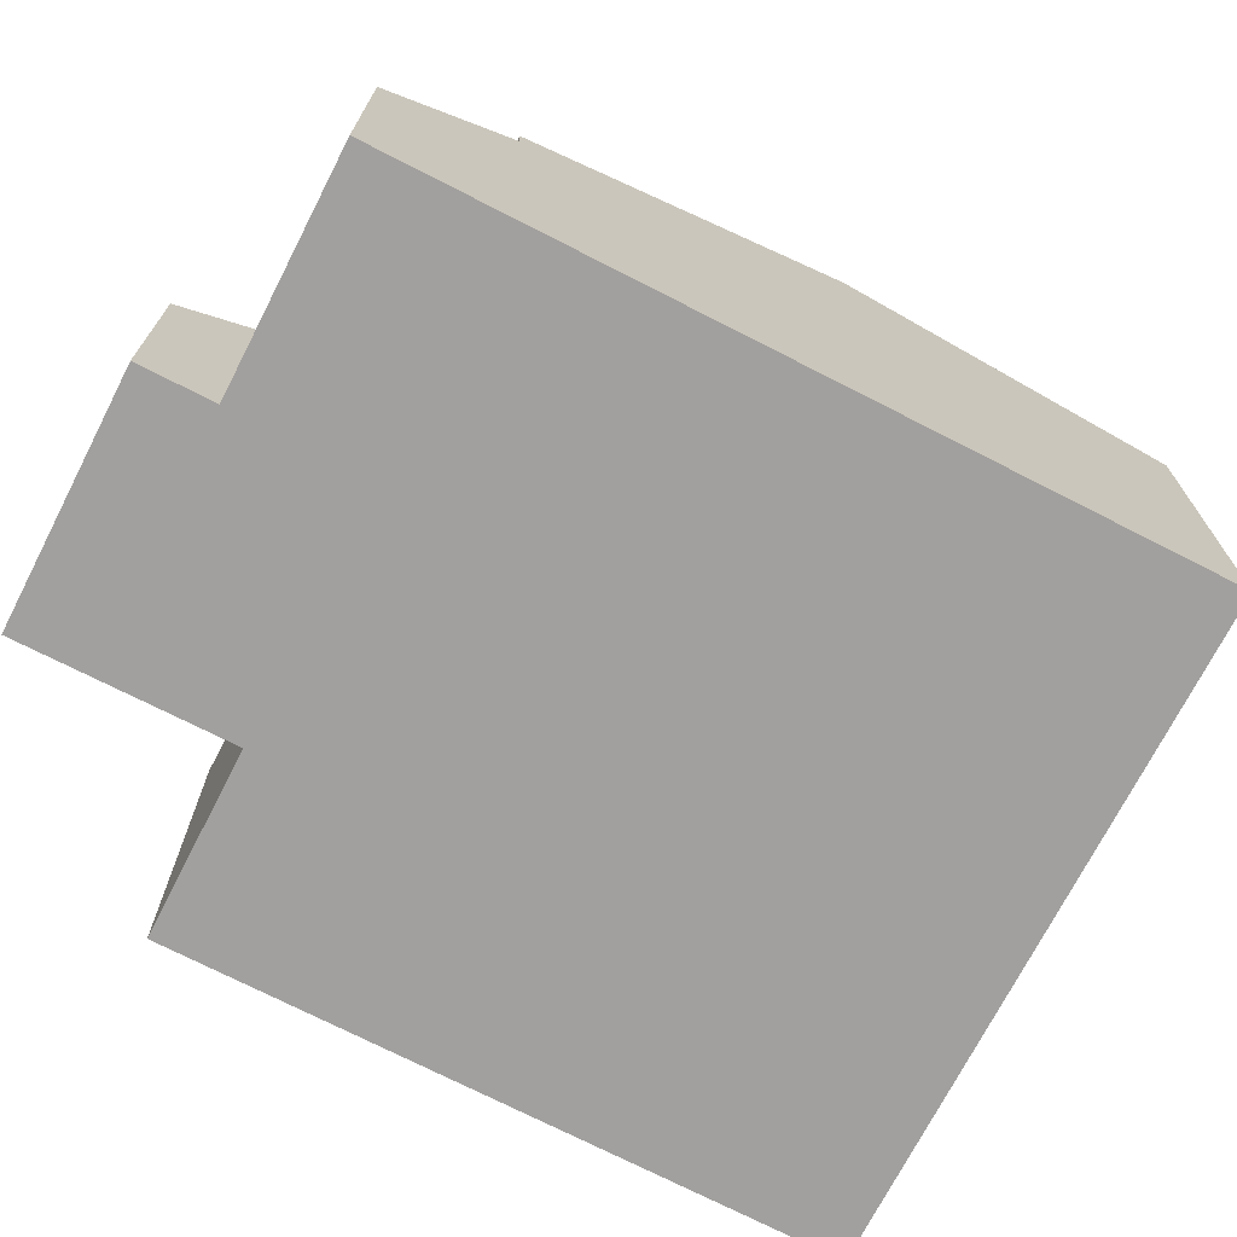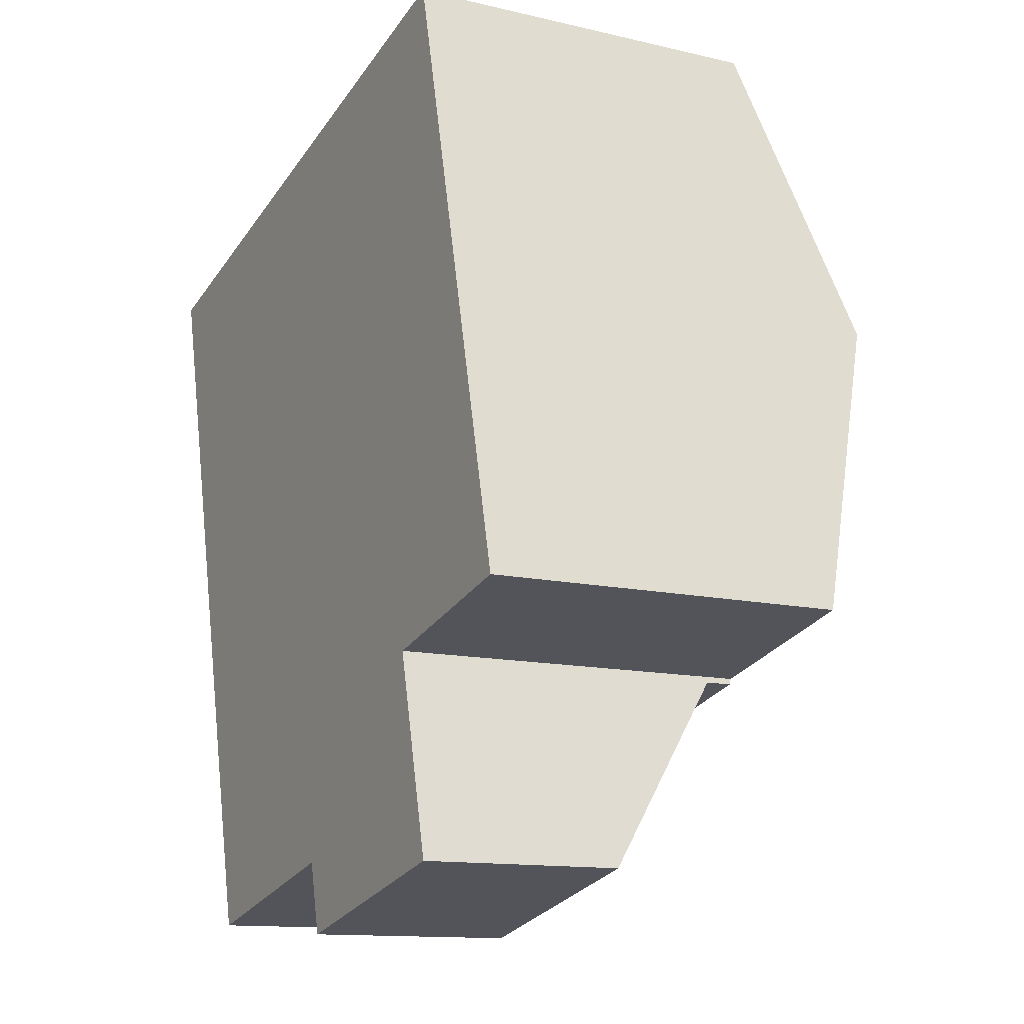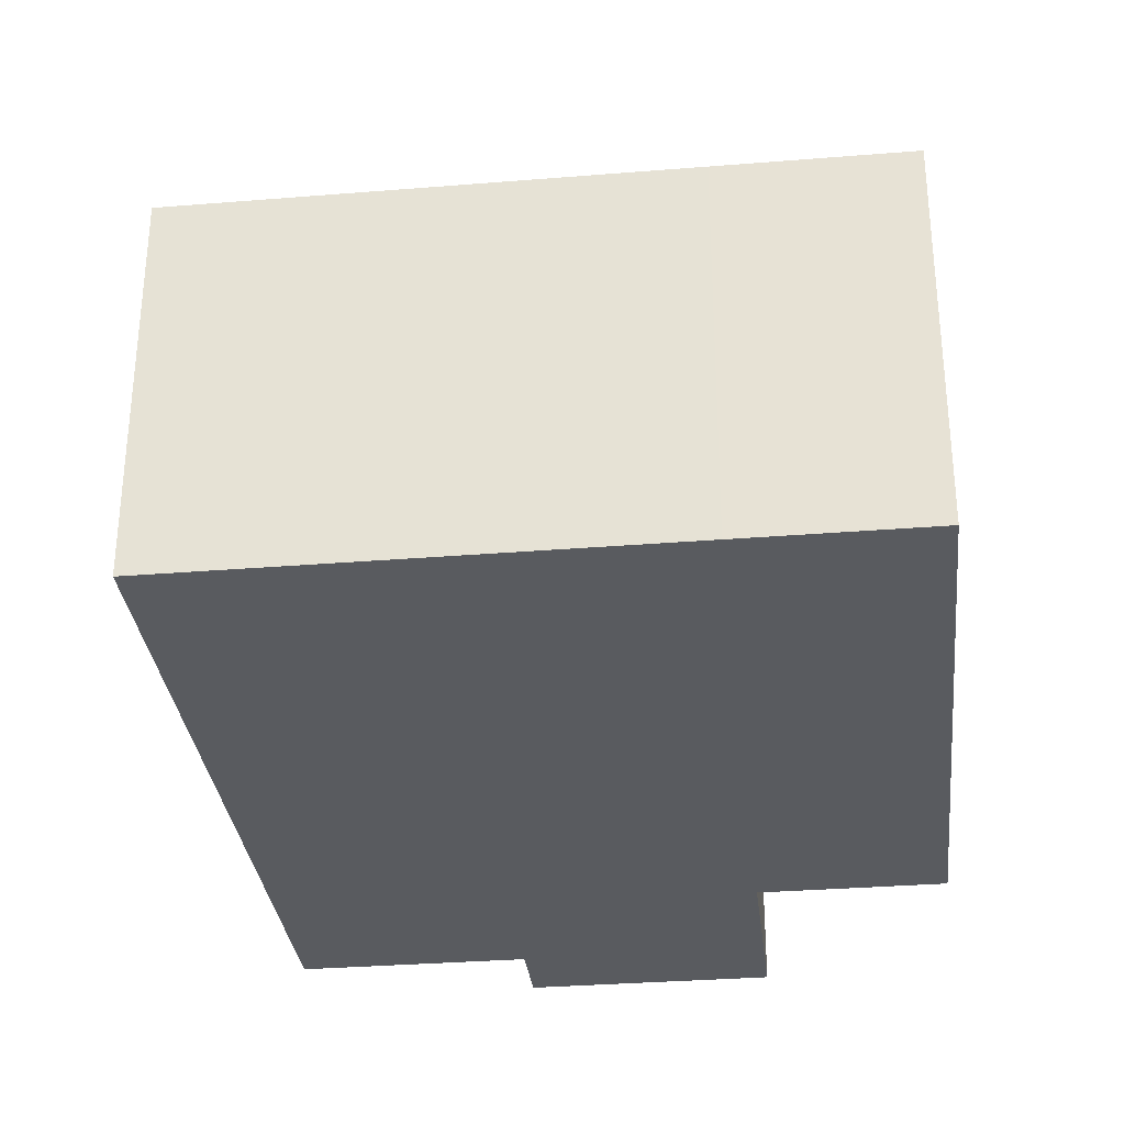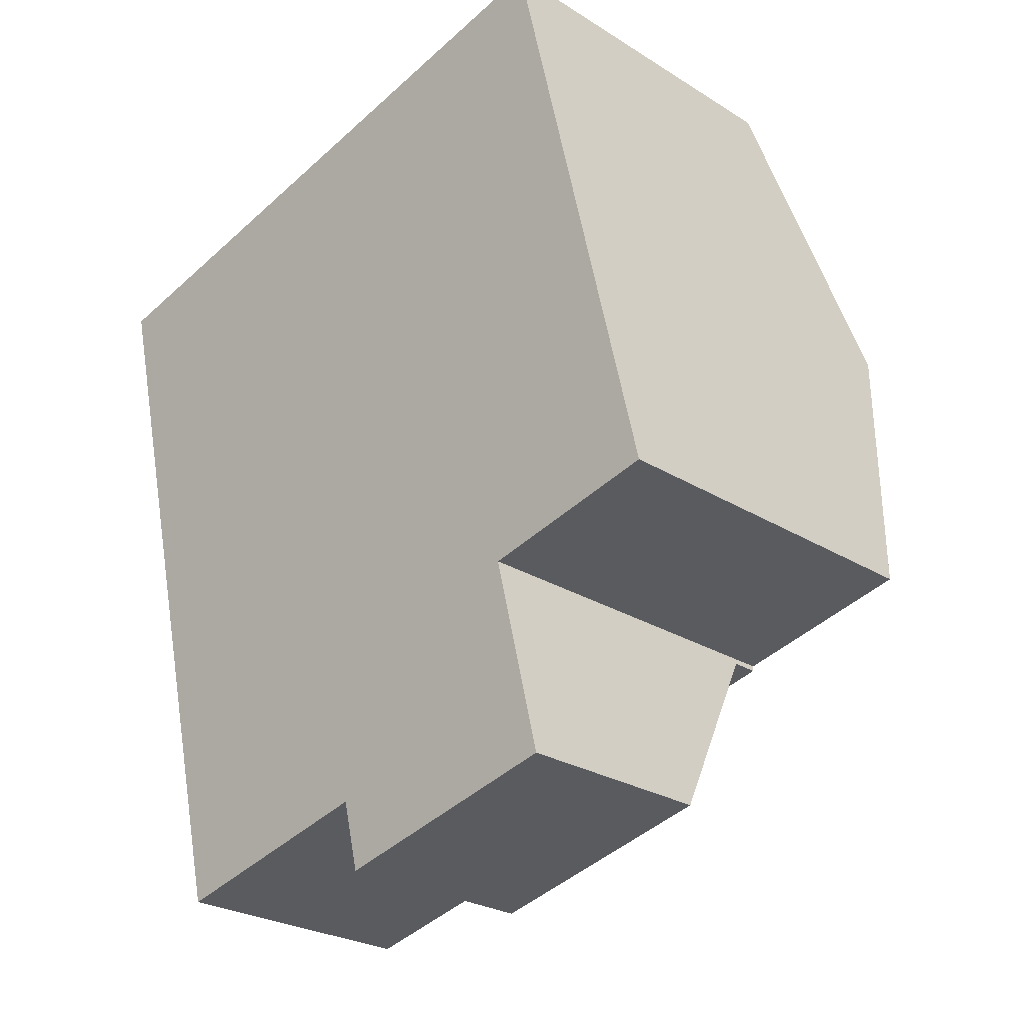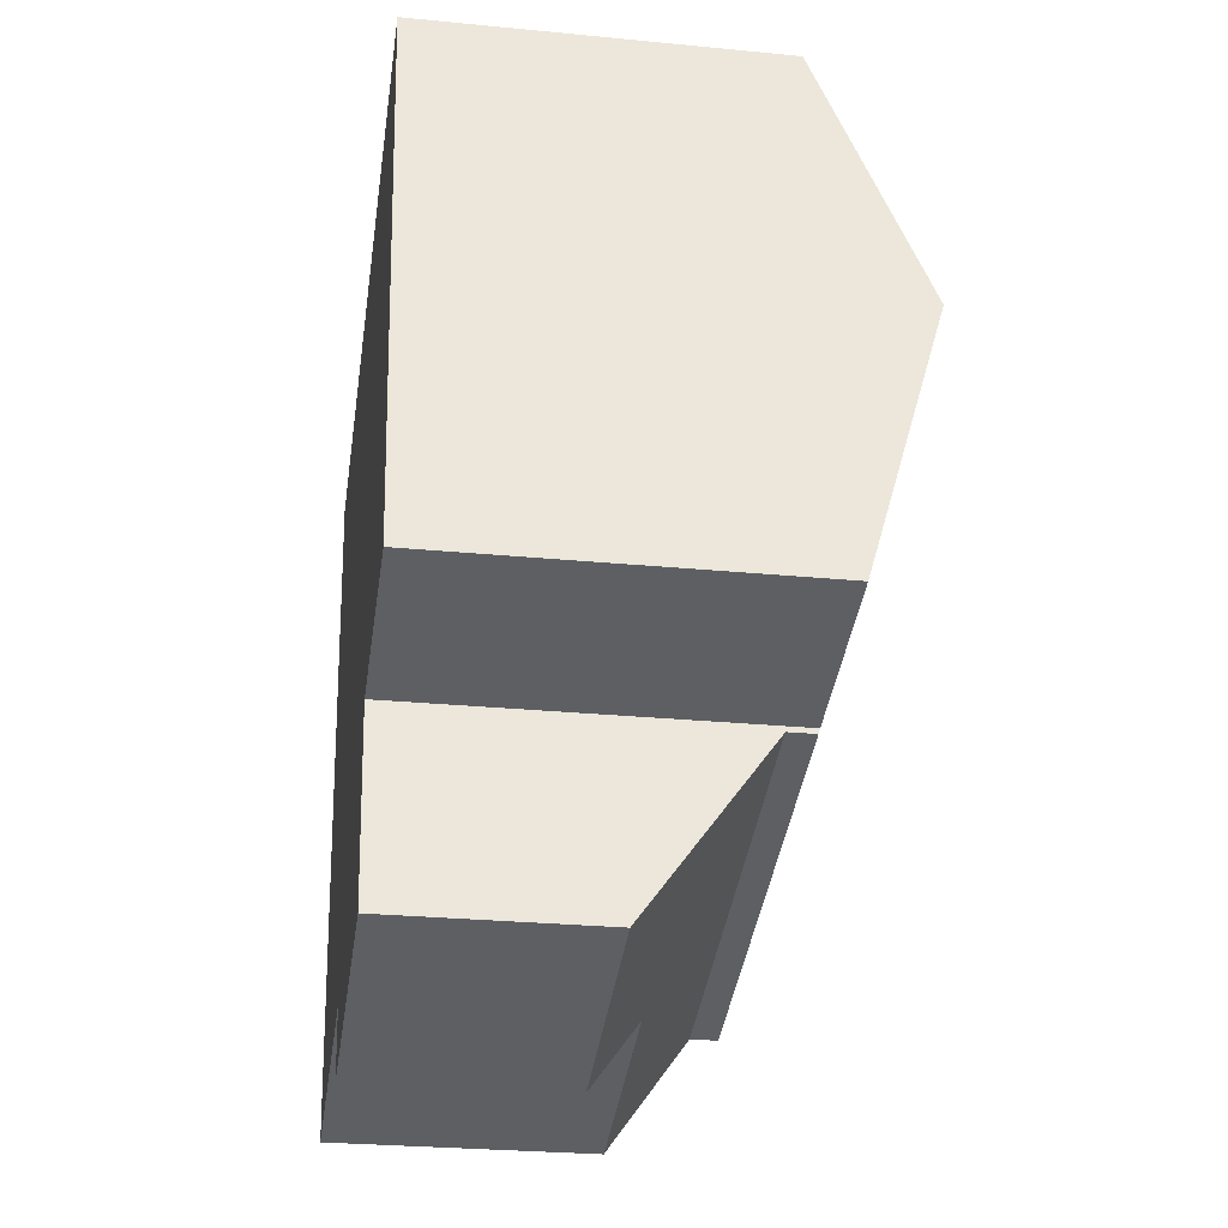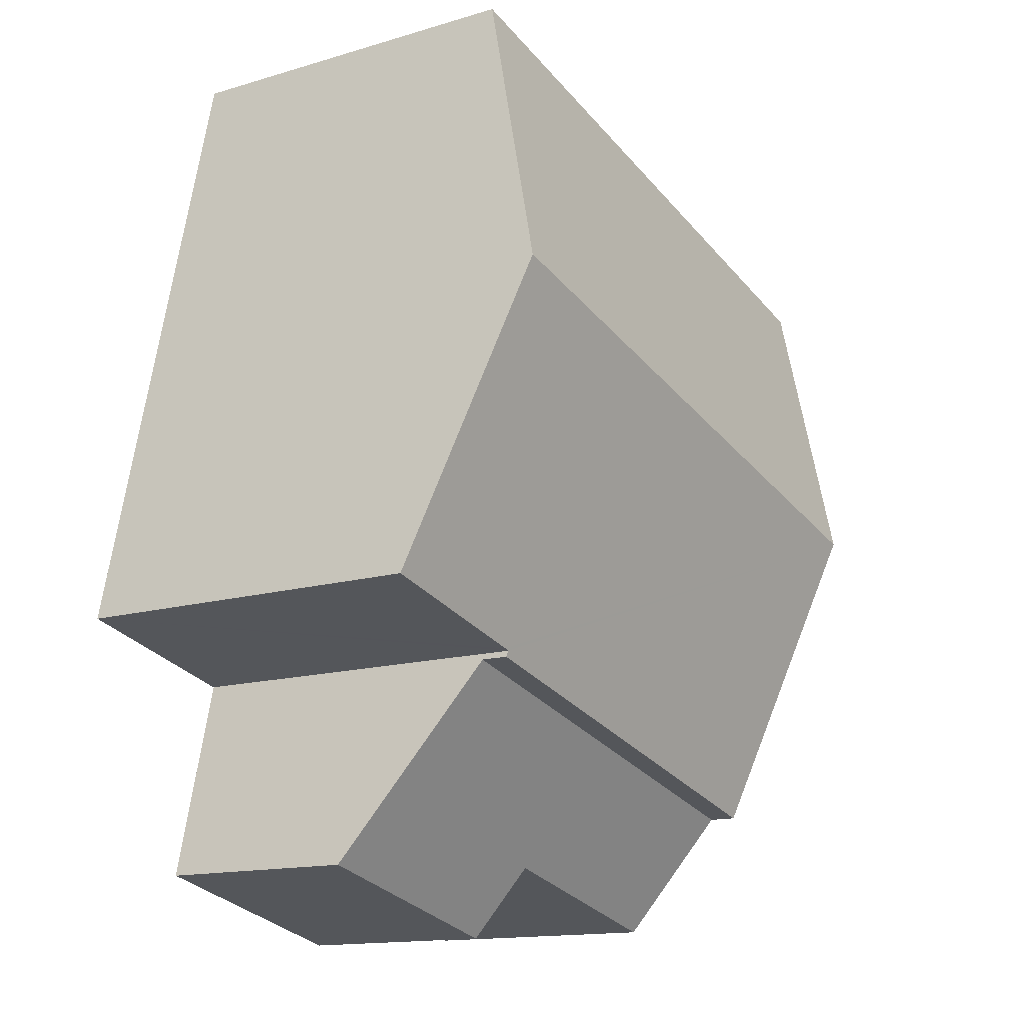
<metadata>
{"format":"obj","ext":"obj","renderer":"f3d","projection":"perspective","resolution":1024,"background":"white","views":[{"elev":-71.9,"azim":-130.7,"up":"+Y"},{"elev":-12.8,"azim":61.6,"up":"+Z"},{"elev":-32.1,"azim":-7.1,"up":"+Y"},{"elev":-25.6,"azim":44.9,"up":"+Z"},{"elev":-27.1,"azim":81.4,"up":"+Z"},{"elev":-14.3,"azim":123.4,"up":"+Z"}]}
</metadata>
<code>
v  2.468 5.591 -10.21
v  6.565 4.191 -11.34
v  2.951 4.191 -12.22
v  9.944 5.591 -8.409
v  10.71 3.372 -11.58
v  6.848 3.372 -12.51
v  9.944 5.149e-16 -8.409
v  10.71 7.09e-16 -11.58
v  6.848 7.662e-16 -12.51
v  6.565 6.946e-16 -11.34
v  2.951 7.48e-16 -12.22
v  2.468 6.255e-16 -10.21
v  7.573 6.07 1.83
v  1.222 7.641 -5.059
v  0 6.07 3.717e-16
v  10.43 6.07 2.519
v  8.795 7.641 -3.229
v  11.63 7.641 -2.545
v  9.944 6.04 -8.409
v  2.468 6.04 -10.21
v  9.921 6.07 -8.312
v  10.02 6.07 -8.289
v  12.82 6.07 -7.611
v  1.222 3.098e-16 -5.059
v  0 0 0
v  7.573 -1.121e-16 1.83
v  10.43 -1.542e-16 2.519
v  11.63 1.558e-16 -2.545
v  12.82 4.66e-16 -7.611
v  9.921 5.09e-16 -8.312
v  10.02 5.076e-16 -8.289
g defaultobject
f 1 2 3
f 2 1 4
f 2 4 5
f 5 6 2
f 7 5 4
f 5 7 8
f 8 6 5
f 6 8 9
f 10 3 2
f 3 10 11
f 6 10 2
f 10 6 9
f 3 12 1
f 12 3 11
f 12 4 1
f 4 12 7
f 12 8 7
f 8 12 10
f 10 12 11
f 9 8 10
f 13 14 15
f 14 13 16
f 14 16 17
f 17 16 18
f 14 19 20
f 19 14 21
f 21 14 22
f 22 14 23
f 23 14 18
f 18 14 17
f 12 14 20
f 14 12 15
f 15 12 24
f 15 24 25
f 25 13 15
f 13 25 26
f 13 26 16
f 16 26 27
f 27 18 16
f 18 27 23
f 23 27 28
f 23 28 29
f 30 19 21
f 19 30 7
f 29 22 23
f 22 29 21
f 21 29 30
f 30 29 31
f 7 20 19
f 20 7 12
f 26 28 27
f 28 26 25
f 28 25 29
f 29 25 24
f 29 24 31
f 31 24 30
f 30 24 7
f 7 24 12

</code>
